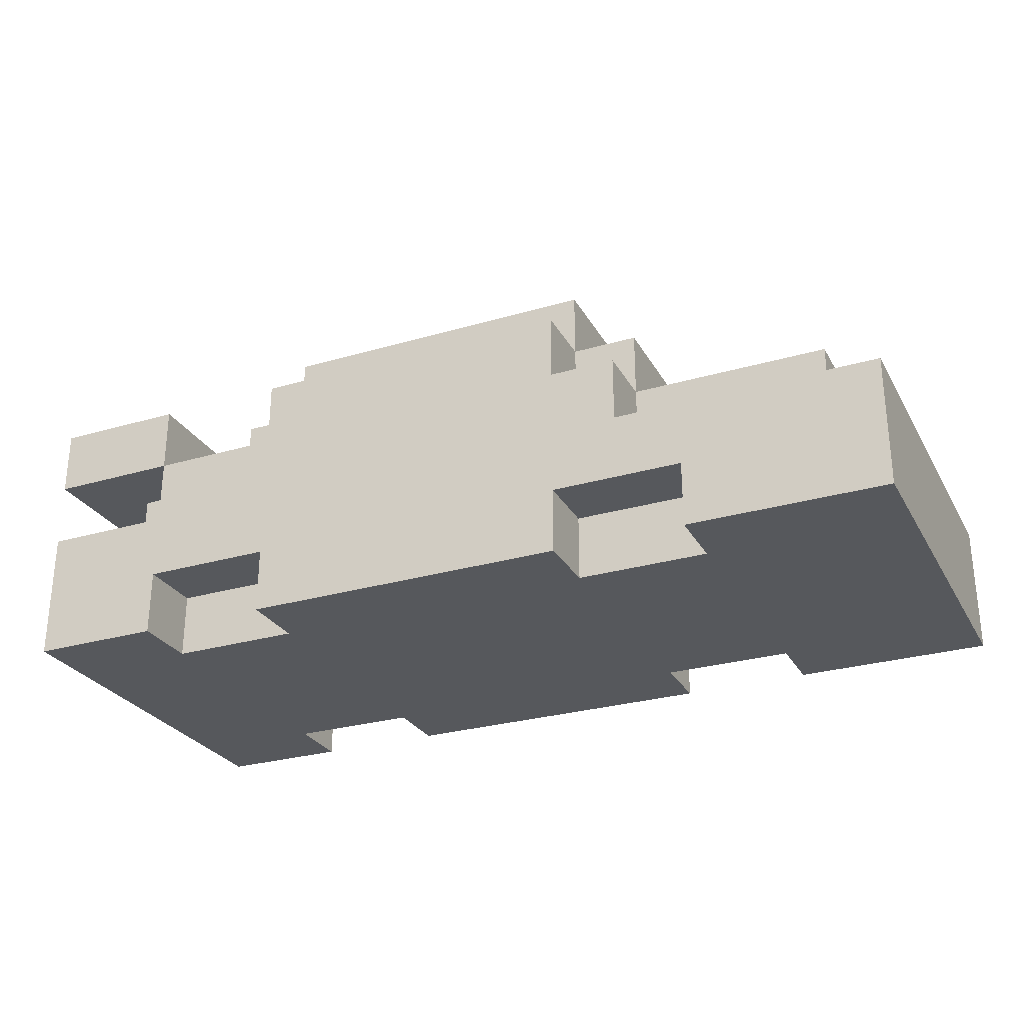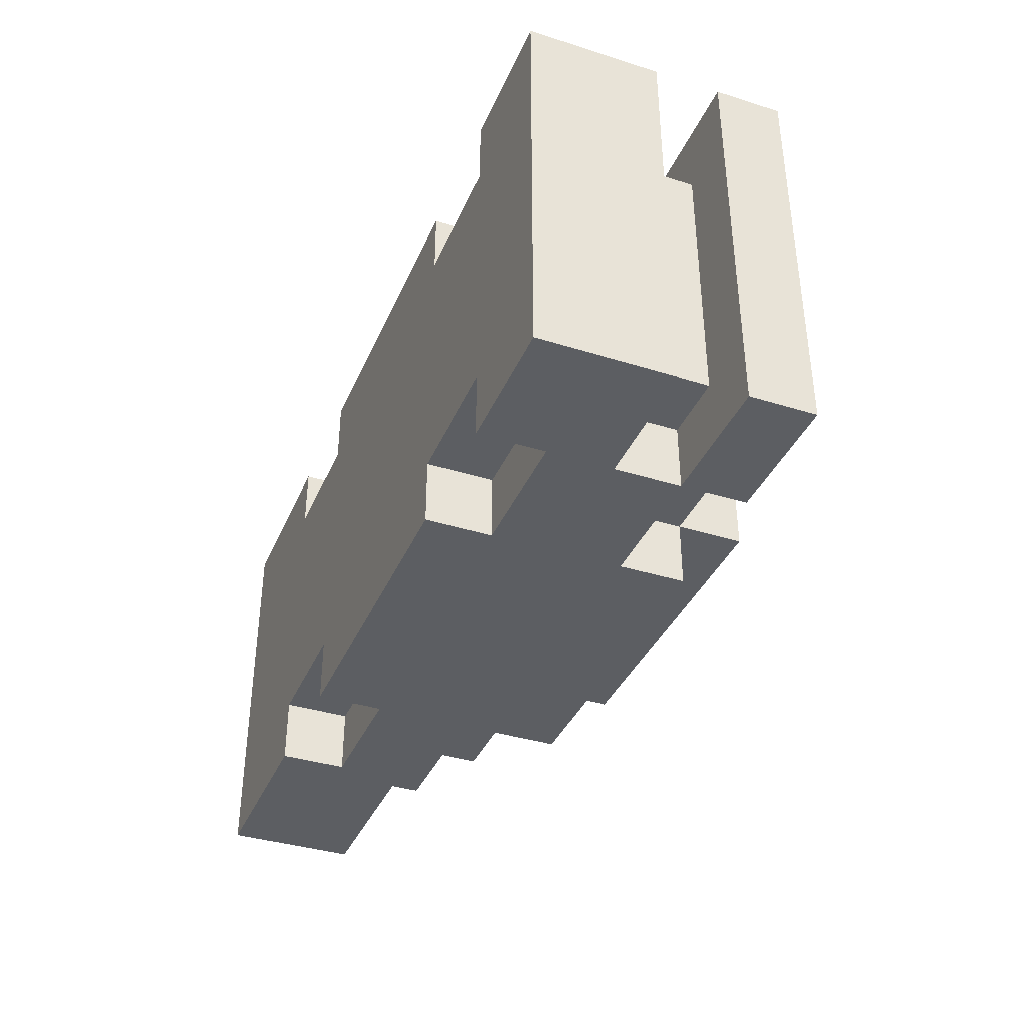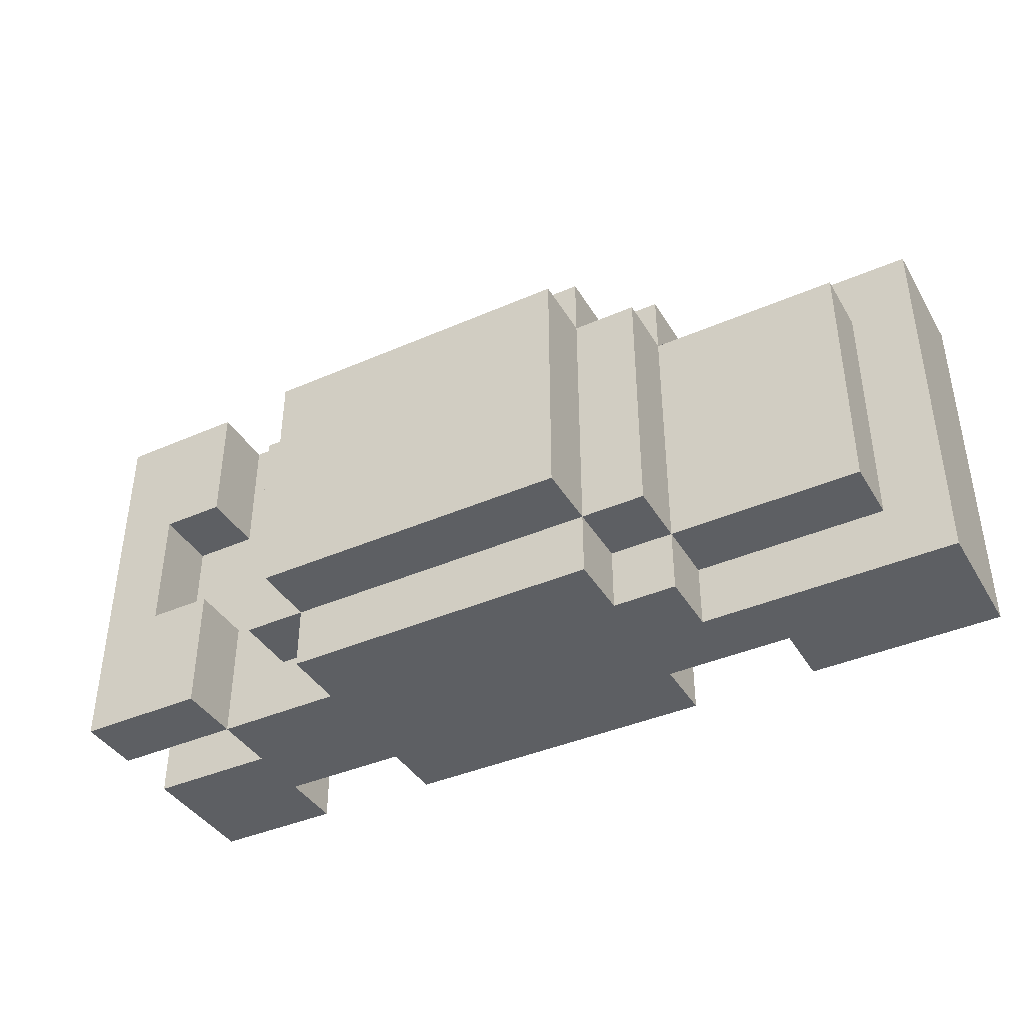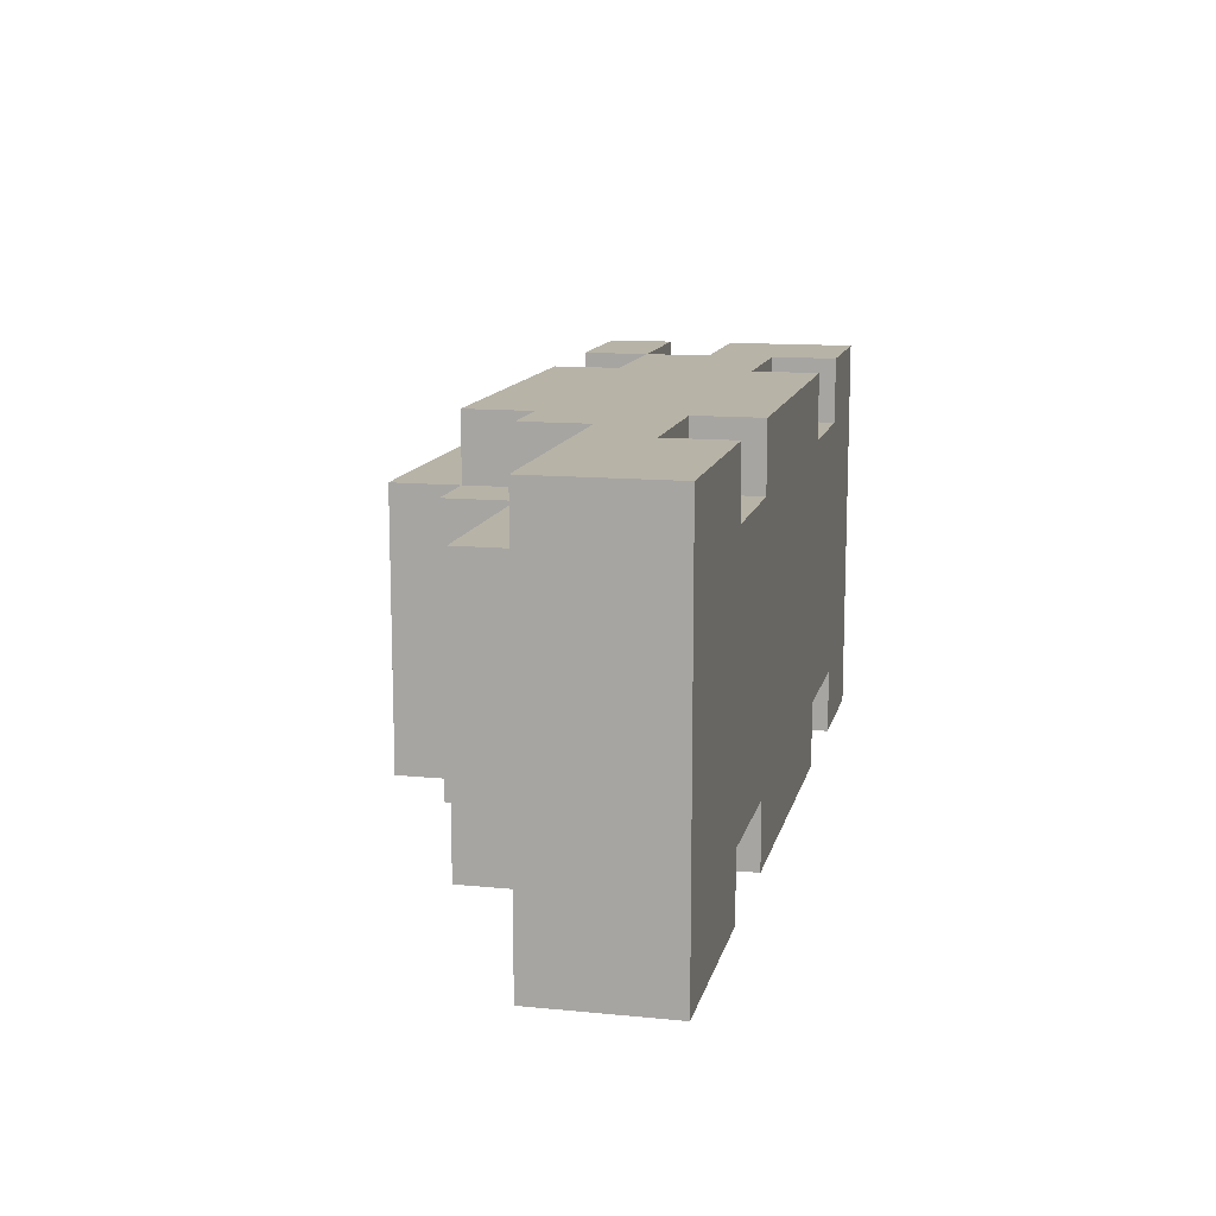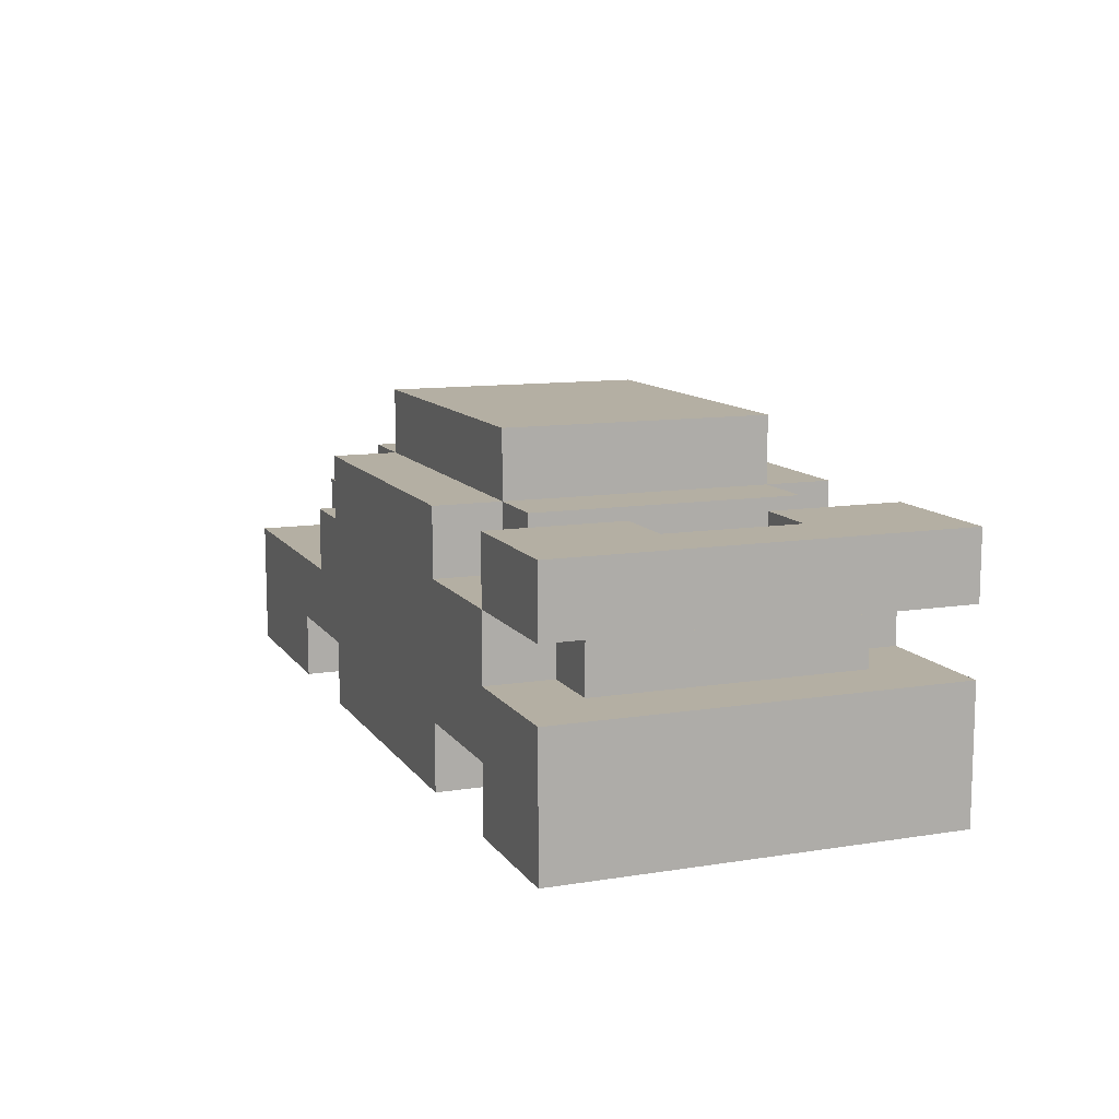
<metadata>
{"format":"obj","ext":"obj","renderer":"f3d","projection":"perspective","resolution":1024,"background":"white","views":[{"elev":-27.7,"azim":-155.9,"up":"+Y"},{"elev":-37.7,"azim":68.3,"up":"+Z"},{"elev":-40.1,"azim":-151.7,"up":"+Z"},{"elev":12.6,"azim":-77.3,"up":"+Z"},{"elev":11.2,"azim":68.7,"up":"+Y"}]}
</metadata>
<code>
o
v 0.7 0.1 -0.3
v 0.7 0.1 0.3
v 0.7 0.2 -0.3
v 0.7 0.2 -0.1
v 0.7 0.2 0.1
v 0.7 0.2 0.3
v 0.7 0.3 -0.3
v 0.7 0.3 -0.1
v 0.7 0.3 0.1
v 0.7 0.3 0.3
v 0.7 0.4 -0.3
v 0.7 0.4 0.3
v 0.7 0.5 -0.3
v 0.7 0.5 0.3
v 0.6 0.3 -0.2
v 0.6 0.3 -0.1
v 0.6 0.3 0.1
v 0.6 0.3 0.2
v 0.6 0.4 -0.2
v 0.6 0.4 0.2
v 0.5 0.3 -0.3
v 0.5 0.3 -0.2
v 0.5 0.3 0.2
v 0.5 0.3 0.3
v 0.5 0.4 -0.3
v 0.5 0.4 -0.2
v 0.5 0.4 0.2
v 0.5 0.4 0.3
v 0.4 0.4 -0.2
v 0.4 0.4 0.2
v 0.4 0.5 -0.2
v 0.4 0.5 0.2
v 0.3 0.1 -0.3
v 0.3 0.1 -0.2
v 0.3 0.1 0.2
v 0.3 0.1 0.3
v 0.3 0.2 -0.3
v 0.3 0.2 -0.2
v 0.3 0.2 0.2
v 0.3 0.2 0.3
v 0.3 0.4 -0.3
v 0.3 0.4 -0.2
v 0.3 0.4 0.2
v 0.3 0.4 0.3
v 0.3 0.5 -0.3
v 0.3 0.5 -0.2
v 0.3 0.5 0.2
v 0.3 0.5 0.3
v 0.3 0.6 -0.2
v 0.3 0.6 0.2
v -0.4 0.1 -0.3
v -0.4 0.1 -0.2
v -0.4 0.1 0.2
v -0.4 0.1 0.3
v -0.4 0.2 -0.3
v -0.4 0.2 -0.2
v -0.4 0.2 0.2
v -0.4 0.2 0.3
v 0.6 0.4 -0.1
v 0.6 0.4 0.1
v 0.6 0.5 -0.1
v 0.6 0.5 0.1
v 0.5 0.1 -0.3
v 0.5 0.1 -0.2
v 0.5 0.1 0.2
v 0.5 0.1 0.3
v 0.5 0.2 -0.3
v 0.5 0.2 -0.2
v 0.5 0.2 0.2
v 0.5 0.2 0.3
v 0.5 0.4 -0.3
v 0.5 0.4 -0.1
v 0.5 0.4 0.1
v 0.5 0.4 0.3
v 0.5 0.5 -0.3
v 0.5 0.5 -0.1
v 0.5 0.5 0.1
v 0.5 0.5 0.3
v -0.2 0.1 -0.3
v -0.2 0.1 -0.2
v -0.2 0.1 0.2
v -0.2 0.1 0.3
v -0.2 0.2 -0.3
v -0.2 0.2 -0.2
v -0.2 0.2 0.2
v -0.2 0.2 0.3
v -0.2 0.4 -0.3
v -0.2 0.4 -0.2
v -0.2 0.4 0.2
v -0.2 0.4 0.3
v -0.2 0.5 -0.3
v -0.2 0.5 -0.2
v -0.2 0.5 0.2
v -0.2 0.5 0.3
v -0.2 0.6 -0.2
v -0.2 0.6 0.2
v -0.3 0.3 -0.3
v -0.3 0.3 -0.2
v -0.3 0.3 0.2
v -0.3 0.3 0.3
v -0.3 0.4 -0.3
v -0.3 0.4 -0.2
v -0.3 0.4 0.2
v -0.3 0.4 0.3
v -0.3 0.5 -0.2
v -0.3 0.5 0.2
v -0.6 0.3 -0.2
v -0.6 0.3 -0.1
v -0.6 0.3 0.1
v -0.6 0.3 0.2
v -0.6 0.4 -0.2
v -0.6 0.4 0.2
v -0.7 0.1 -0.3
v -0.7 0.1 0.3
v -0.7 0.2 -0.3
v -0.7 0.2 -0.1
v -0.7 0.2 0.1
v -0.7 0.2 0.3
v -0.7 0.3 -0.3
v -0.7 0.3 -0.1
v -0.7 0.3 0.1
v -0.7 0.3 0.3
v 0.7 0.1 -0.3
v 0.7 0.2 -0.3
v 0.7 0.3 -0.3
v 0.7 0.4 -0.3
v 0.7 0.5 -0.3
v 0.6 0.2 -0.3
v 0.6 0.3 -0.3
v 0.5 0.1 -0.3
v 0.5 0.2 -0.3
v 0.5 0.3 -0.3
v 0.5 0.4 -0.3
v 0.5 0.5 -0.3
v 0.3 0.1 -0.3
v 0.3 0.2 -0.3
v 0.3 0.4 -0.3
v 0.3 0.5 -0.3
v 0.2 0.3 -0.3
v 0.2 0.5 -0.3
v -0.1 0.4 -0.3
v -0.1 0.5 -0.3
v -0.2 0.1 -0.3
v -0.2 0.2 -0.3
v -0.2 0.3 -0.3
v -0.2 0.4 -0.3
v -0.2 0.5 -0.3
v -0.3 0.3 -0.3
v -0.3 0.4 -0.3
v -0.4 0.1 -0.3
v -0.4 0.2 -0.3
v -0.6 0.2 -0.3
v -0.6 0.3 -0.3
v -0.7 0.1 -0.3
v -0.7 0.2 -0.3
v -0.7 0.3 -0.3
v 0.6 0.3 -0.2
v 0.6 0.4 -0.2
v 0.5 0.1 -0.2
v 0.5 0.2 -0.2
v 0.5 0.3 -0.2
v 0.5 0.4 -0.2
v 0.4 0.4 -0.2
v 0.4 0.5 -0.2
v 0.3 0.1 -0.2
v 0.3 0.2 -0.2
v 0.3 0.4 -0.2
v 0.3 0.5 -0.2
v 0.3 0.6 -0.2
v 0.2 0.5 -0.2
v -0.1 0.5 -0.2
v -0.2 0.1 -0.2
v -0.2 0.2 -0.2
v -0.2 0.4 -0.2
v -0.2 0.5 -0.2
v -0.2 0.6 -0.2
v -0.3 0.3 -0.2
v -0.3 0.4 -0.2
v -0.3 0.5 -0.2
v -0.4 0.1 -0.2
v -0.4 0.2 -0.2
v -0.6 0.3 -0.2
v -0.6 0.4 -0.2
v 0.6 0.4 0.1
v 0.6 0.5 0.1
v 0.5 0.4 0.1
v 0.5 0.5 0.1
v 0.6 0.4 -0.1
v 0.6 0.5 -0.1
v 0.5 0.4 -0.1
v 0.5 0.5 -0.1
v 0.6 0.3 0.2
v 0.6 0.4 0.2
v 0.5 0.1 0.2
v 0.5 0.2 0.2
v 0.5 0.3 0.2
v 0.5 0.4 0.2
v 0.4 0.4 0.2
v 0.4 0.5 0.2
v 0.3 0.1 0.2
v 0.3 0.2 0.2
v 0.3 0.4 0.2
v 0.3 0.5 0.2
v 0.3 0.6 0.2
v 0.2 0.5 0.2
v -0.1 0.5 0.2
v -0.2 0.1 0.2
v -0.2 0.2 0.2
v -0.2 0.4 0.2
v -0.2 0.5 0.2
v -0.2 0.6 0.2
v -0.3 0.3 0.2
v -0.3 0.4 0.2
v -0.3 0.5 0.2
v -0.4 0.1 0.2
v -0.4 0.2 0.2
v -0.6 0.3 0.2
v -0.6 0.4 0.2
v 0.7 0.1 0.3
v 0.7 0.2 0.3
v 0.7 0.3 0.3
v 0.7 0.4 0.3
v 0.7 0.5 0.3
v 0.6 0.2 0.3
v 0.6 0.3 0.3
v 0.5 0.1 0.3
v 0.5 0.2 0.3
v 0.5 0.3 0.3
v 0.5 0.4 0.3
v 0.5 0.5 0.3
v 0.3 0.1 0.3
v 0.3 0.2 0.3
v 0.3 0.4 0.3
v 0.3 0.5 0.3
v 0.2 0.3 0.3
v 0.2 0.5 0.3
v -0.1 0.4 0.3
v -0.1 0.5 0.3
v -0.2 0.1 0.3
v -0.2 0.2 0.3
v -0.2 0.3 0.3
v -0.2 0.4 0.3
v -0.2 0.5 0.3
v -0.3 0.3 0.3
v -0.3 0.4 0.3
v -0.4 0.1 0.3
v -0.4 0.2 0.3
v -0.6 0.2 0.3
v -0.6 0.3 0.3
v -0.7 0.1 0.3
v -0.7 0.2 0.3
v -0.7 0.3 0.3
v 0.7 0.1 -0.3
v 0.5 0.1 -0.3
v 0.3 0.1 -0.3
v -0.2 0.1 -0.3
v -0.4 0.1 -0.3
v -0.7 0.1 -0.3
v 0.5 0.1 -0.2
v 0.3 0.1 -0.2
v -0.2 0.1 -0.2
v -0.4 0.1 -0.2
v 0.5 0.1 0.2
v 0.3 0.1 0.2
v -0.2 0.1 0.2
v -0.4 0.1 0.2
v 0.7 0.1 0.3
v 0.5 0.1 0.3
v 0.3 0.1 0.3
v -0.2 0.1 0.3
v -0.4 0.1 0.3
v -0.7 0.1 0.3
v 0.5 0.2 -0.3
v 0.3 0.2 -0.3
v -0.2 0.2 -0.3
v -0.4 0.2 -0.3
v 0.5 0.2 -0.2
v 0.3 0.2 -0.2
v -0.2 0.2 -0.2
v -0.4 0.2 -0.2
v 0.5 0.2 0.2
v 0.3 0.2 0.2
v -0.2 0.2 0.2
v -0.4 0.2 0.2
v 0.5 0.2 0.3
v 0.3 0.2 0.3
v -0.2 0.2 0.3
v -0.4 0.2 0.3
v 0.7 0.4 -0.3
v 0.5 0.4 -0.3
v 0.6 0.4 -0.2
v 0.5 0.4 -0.2
v 0.6 0.4 0.2
v 0.5 0.4 0.2
v 0.7 0.4 0.3
v 0.5 0.4 0.3
v 0.7 0.3 -0.3
v 0.6 0.3 -0.3
v 0.5 0.3 -0.3
v -0.3 0.3 -0.3
v -0.6 0.3 -0.3
v -0.7 0.3 -0.3
v 0.6 0.3 -0.2
v 0.5 0.3 -0.2
v -0.3 0.3 -0.2
v -0.6 0.3 -0.2
v 0.7 0.3 -0.1
v 0.6 0.3 -0.1
v -0.6 0.3 -0.1
v -0.7 0.3 -0.1
v 0.7 0.3 0.1
v 0.6 0.3 0.1
v -0.6 0.3 0.1
v -0.7 0.3 0.1
v 0.6 0.3 0.2
v 0.5 0.3 0.2
v -0.3 0.3 0.2
v -0.6 0.3 0.2
v 0.7 0.3 0.3
v 0.6 0.3 0.3
v 0.5 0.3 0.3
v -0.3 0.3 0.3
v -0.6 0.3 0.3
v -0.7 0.3 0.3
v 0.5 0.4 -0.3
v 0.3 0.4 -0.3
v -0.2 0.4 -0.3
v -0.3 0.4 -0.3
v 0.4 0.4 -0.2
v 0.3 0.4 -0.2
v -0.2 0.4 -0.2
v -0.3 0.4 -0.2
v -0.6 0.4 -0.2
v 0.6 0.4 -0.1
v 0.5 0.4 -0.1
v 0.6 0.4 0.1
v 0.5 0.4 0.1
v 0.4 0.4 0.2
v 0.3 0.4 0.2
v -0.2 0.4 0.2
v -0.3 0.4 0.2
v -0.6 0.4 0.2
v 0.5 0.4 0.3
v 0.3 0.4 0.3
v -0.2 0.4 0.3
v -0.3 0.4 0.3
v 0.7 0.5 -0.3
v 0.5 0.5 -0.3
v 0.3 0.5 -0.3
v 0.2 0.5 -0.3
v -0.1 0.5 -0.3
v -0.2 0.5 -0.3
v 0.4 0.5 -0.2
v 0.3 0.5 -0.2
v 0.2 0.5 -0.2
v -0.1 0.5 -0.2
v -0.2 0.5 -0.2
v -0.3 0.5 -0.2
v 0.6 0.5 -0.1
v 0.5 0.5 -0.1
v 0.6 0.5 0.1
v 0.5 0.5 0.1
v 0.4 0.5 0.2
v 0.3 0.5 0.2
v 0.2 0.5 0.2
v -0.1 0.5 0.2
v -0.2 0.5 0.2
v -0.3 0.5 0.2
v 0.7 0.5 0.3
v 0.5 0.5 0.3
v 0.3 0.5 0.3
v 0.2 0.5 0.3
v -0.1 0.5 0.3
v -0.2 0.5 0.3
v 0.3 0.6 -0.2
v -0.2 0.6 -0.2
v 0.3 0.6 0.2
v -0.2 0.6 0.2
f 3 2 1
f 4 2 3
f 5 2 4
f 6 2 5
f 7 4 3
f 8 5 4
f 8 4 7
f 9 6 5
f 9 5 8
f 10 6 9
f 13 12 11
f 14 12 13
f 19 16 15
f 19 18 17
f 19 17 16
f 20 18 19
f 25 22 21
f 26 22 25
f 27 24 23
f 28 24 27
f 31 30 29
f 32 30 31
f 37 34 33
f 38 34 37
f 39 36 35
f 40 36 39
f 45 42 41
f 46 42 45
f 47 44 43
f 48 44 47
f 49 47 46
f 50 47 49
f 55 52 51
f 56 52 55
f 57 54 53
f 58 54 57
f 59 60 61
f 61 60 62
f 63 64 67
f 67 64 68
f 65 66 69
f 69 66 70
f 71 72 75
f 75 72 76
f 73 74 77
f 77 74 78
f 79 80 83
f 83 80 84
f 81 82 85
f 85 82 86
f 87 88 91
f 91 88 92
f 89 90 93
f 93 90 94
f 92 93 95
f 95 93 96
f 97 98 101
f 101 98 102
f 99 100 103
f 103 100 104
f 102 103 105
f 105 103 106
f 107 108 111
f 109 110 111
f 108 109 111
f 111 110 112
f 113 114 115
f 115 114 116
f 116 114 117
f 117 114 118
f 115 116 119
f 116 117 120
f 119 116 120
f 117 118 121
f 120 117 121
f 121 118 122
f 128 124 123
f 128 125 124
f 129 125 128
f 130 128 123
f 130 129 128
f 131 129 130
f 132 129 131
f 133 127 126
f 134 127 133
f 136 132 131
f 136 133 132
f 137 133 136
f 139 136 135
f 139 138 137
f 139 137 136
f 140 138 139
f 141 140 139
f 142 140 141
f 143 139 135
f 144 139 143
f 145 141 139
f 145 139 144
f 146 142 141
f 146 141 145
f 147 142 146
f 148 145 144
f 148 146 145
f 149 146 148
f 151 148 144
f 152 148 151
f 152 151 150
f 153 148 152
f 154 152 150
f 155 153 152
f 155 152 154
f 156 153 155
f 161 158 157
f 162 158 161
f 165 160 159
f 166 160 165
f 167 164 163
f 168 164 167
f 170 169 168
f 171 169 170
f 175 169 171
f 176 169 175
f 178 175 174
f 179 175 178
f 180 173 172
f 181 173 180
f 182 178 177
f 183 178 182
f 186 185 184
f 187 185 186
f 188 189 190
f 190 189 191
f 192 193 196
f 196 193 197
f 194 195 200
f 200 195 201
f 198 199 202
f 202 199 203
f 203 204 205
f 205 204 206
f 206 204 210
f 210 204 211
f 209 210 213
f 213 210 214
f 207 208 215
f 215 208 216
f 212 213 217
f 217 213 218
f 219 220 224
f 220 221 224
f 224 221 225
f 219 224 226
f 224 225 226
f 226 225 227
f 227 225 228
f 222 223 229
f 229 223 230
f 227 228 232
f 228 229 232
f 232 229 233
f 231 232 235
f 233 234 235
f 232 233 235
f 235 234 236
f 235 236 237
f 237 236 238
f 231 235 239
f 239 235 240
f 235 237 241
f 240 235 241
f 237 238 242
f 241 237 242
f 242 238 243
f 240 241 244
f 241 242 244
f 244 242 245
f 240 244 247
f 247 244 248
f 246 247 248
f 248 244 249
f 246 248 250
f 248 249 251
f 250 248 251
f 251 249 252
f 259 254 253
f 260 256 255
f 261 256 260
f 262 258 257
f 263 261 260
f 263 262 261
f 263 259 253
f 263 260 259
f 264 262 263
f 265 262 264
f 266 258 262
f 266 262 265
f 267 263 253
f 268 263 267
f 269 265 264
f 270 265 269
f 271 258 266
f 272 258 271
f 277 274 273
f 278 274 277
f 279 276 275
f 280 276 279
f 285 282 281
f 286 282 285
f 287 284 283
f 288 284 287
f 291 290 289
f 292 290 291
f 293 291 289
f 295 293 289
f 295 294 293
f 296 294 295
f 297 298 303
f 298 299 303
f 303 299 304
f 300 301 305
f 301 302 306
f 305 301 306
f 297 303 307
f 307 303 308
f 306 302 309
f 309 302 310
f 307 308 311
f 311 308 312
f 309 310 313
f 313 310 314
f 311 312 315
f 313 314 318
f 311 315 319
f 315 316 320
f 319 315 320
f 320 316 321
f 317 318 322
f 318 314 323
f 322 318 323
f 323 314 324
f 325 326 329
f 329 326 330
f 327 328 331
f 331 328 332
f 325 329 335
f 334 335 336
f 335 329 337
f 336 335 337
f 337 329 338
f 332 333 341
f 341 333 342
f 338 339 343
f 337 338 343
f 343 339 344
f 340 341 345
f 345 341 346
f 349 350 354
f 350 351 355
f 354 350 355
f 351 352 356
f 355 351 356
f 356 352 357
f 347 348 359
f 359 348 360
f 347 359 361
f 353 354 363
f 363 354 364
f 357 358 367
f 367 358 368
f 361 362 369
f 347 361 369
f 369 362 370
f 364 365 371
f 365 366 372
f 371 365 372
f 366 367 373
f 372 366 373
f 373 367 374
f 375 376 377
f 377 376 378

</code>
